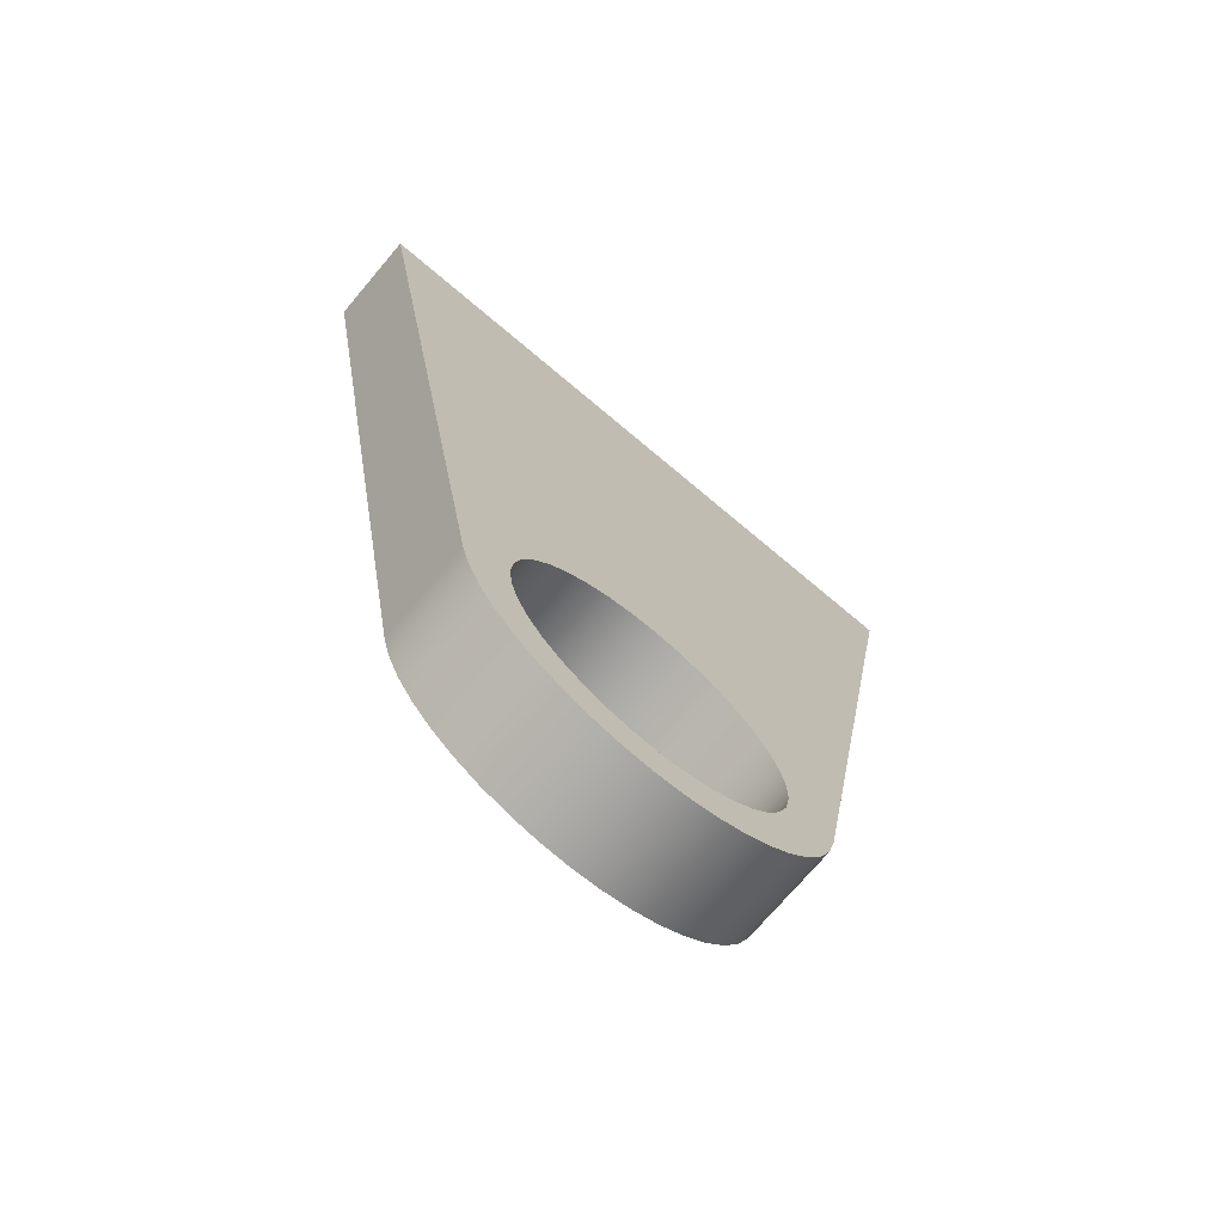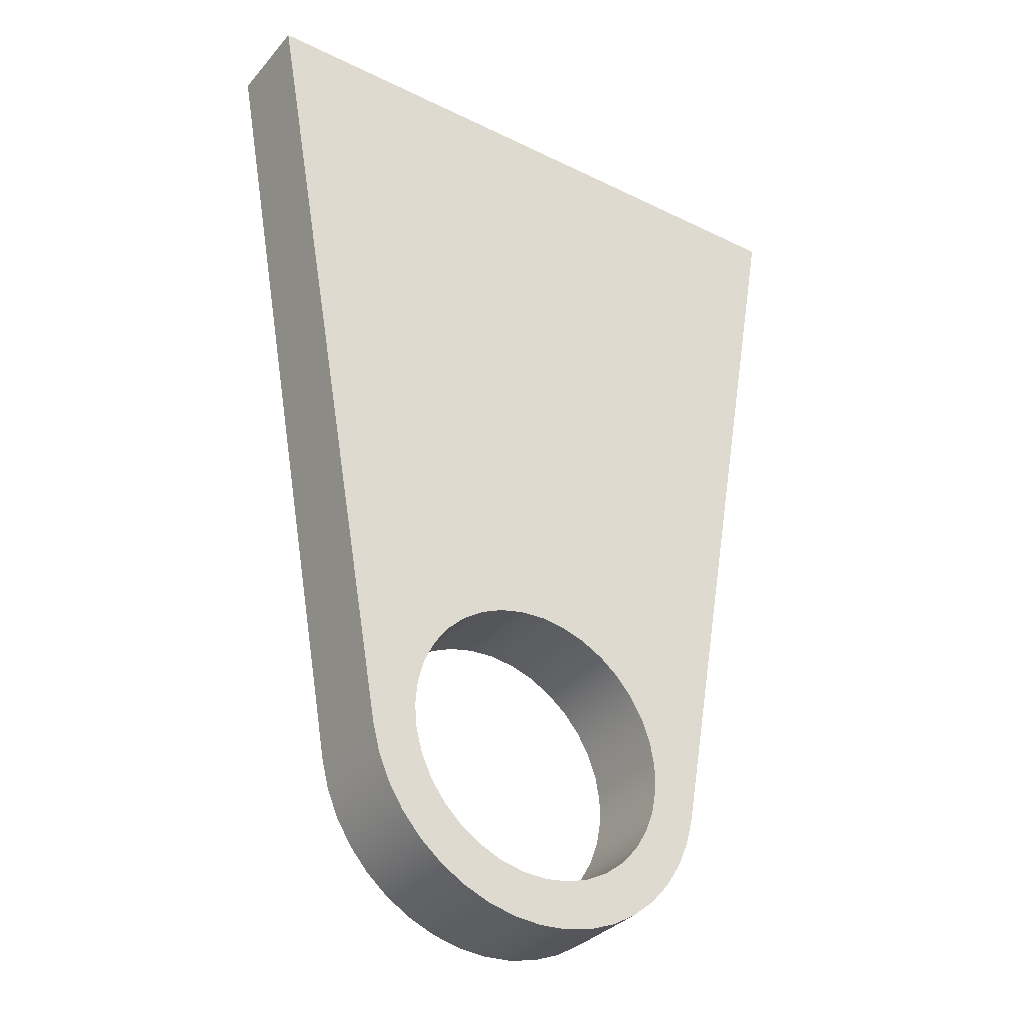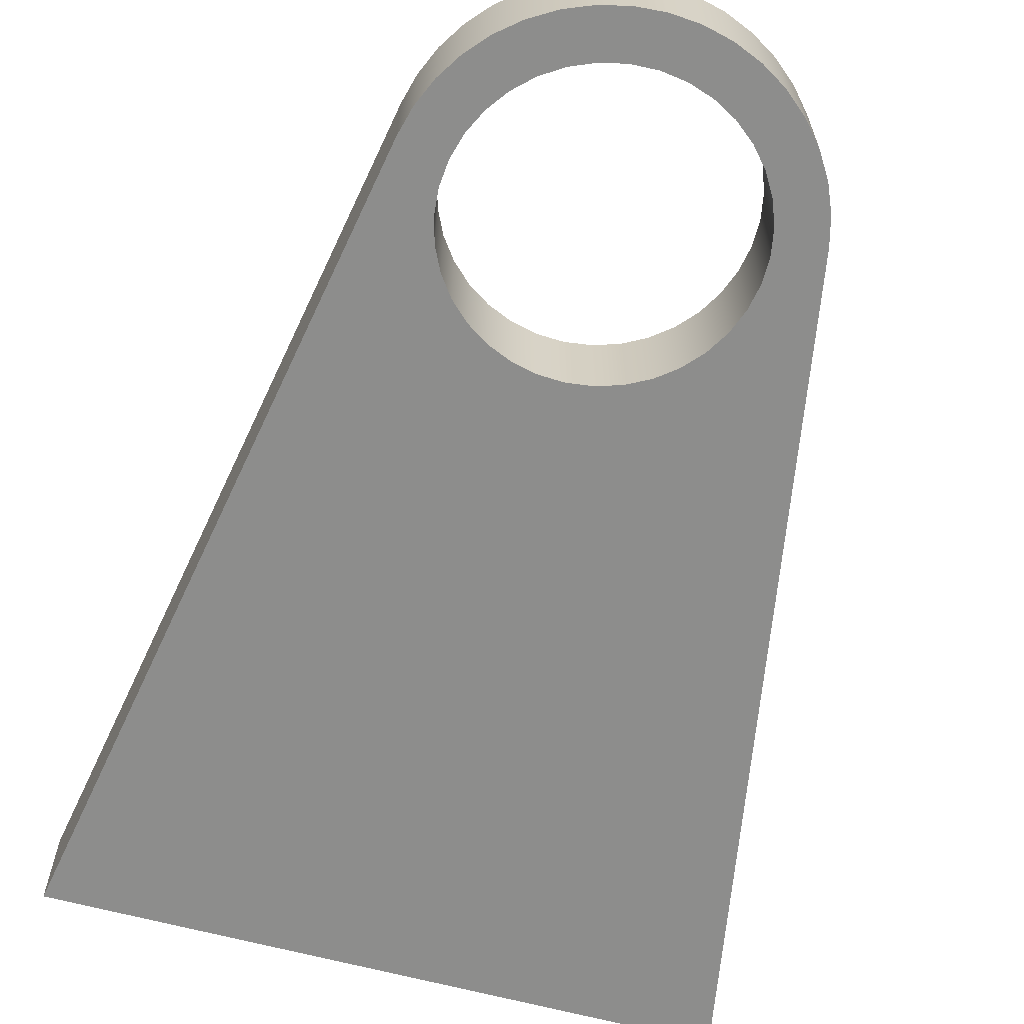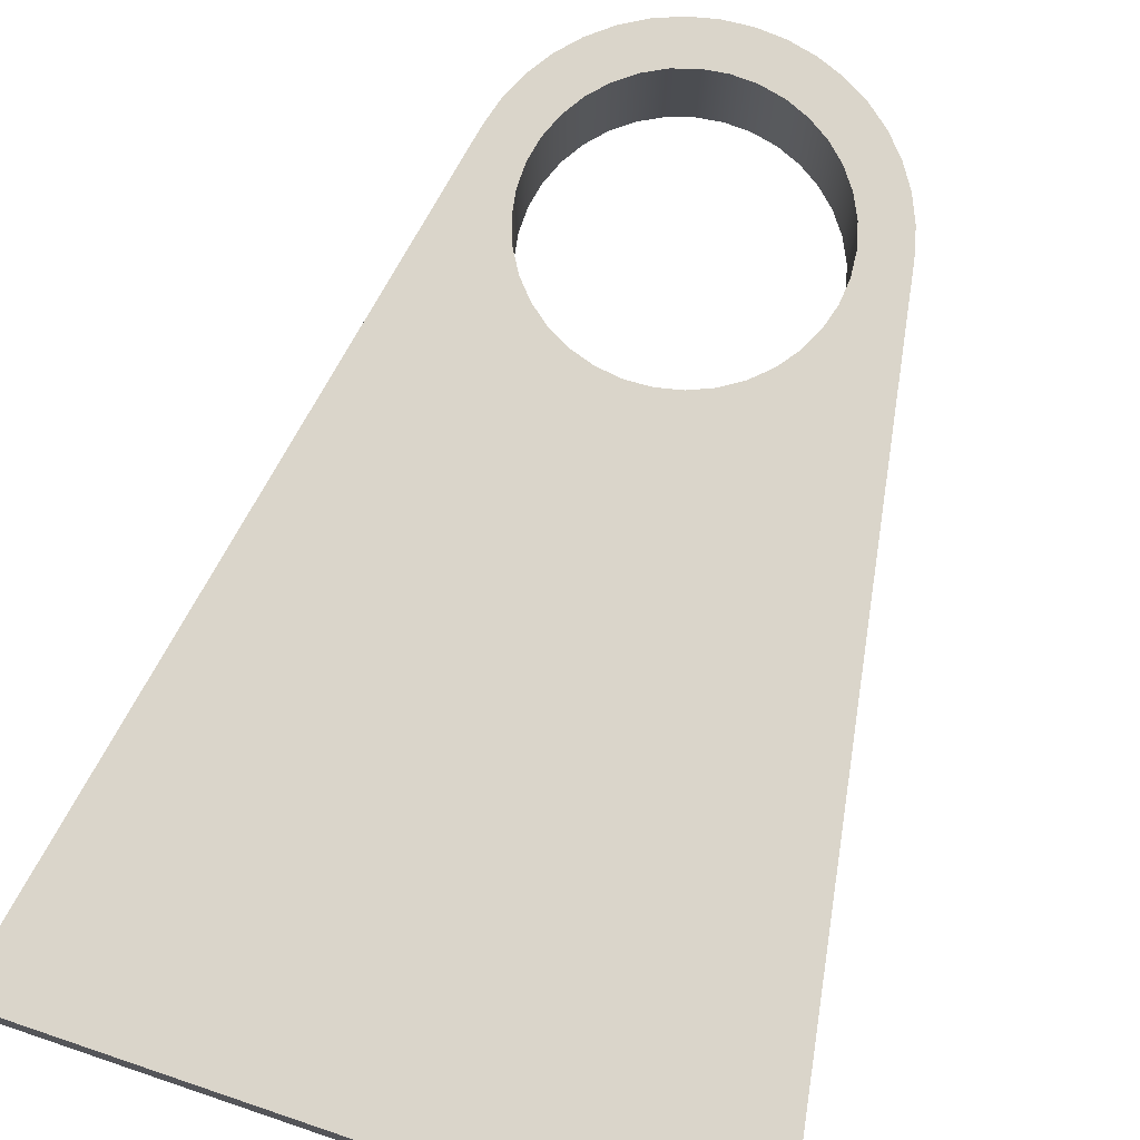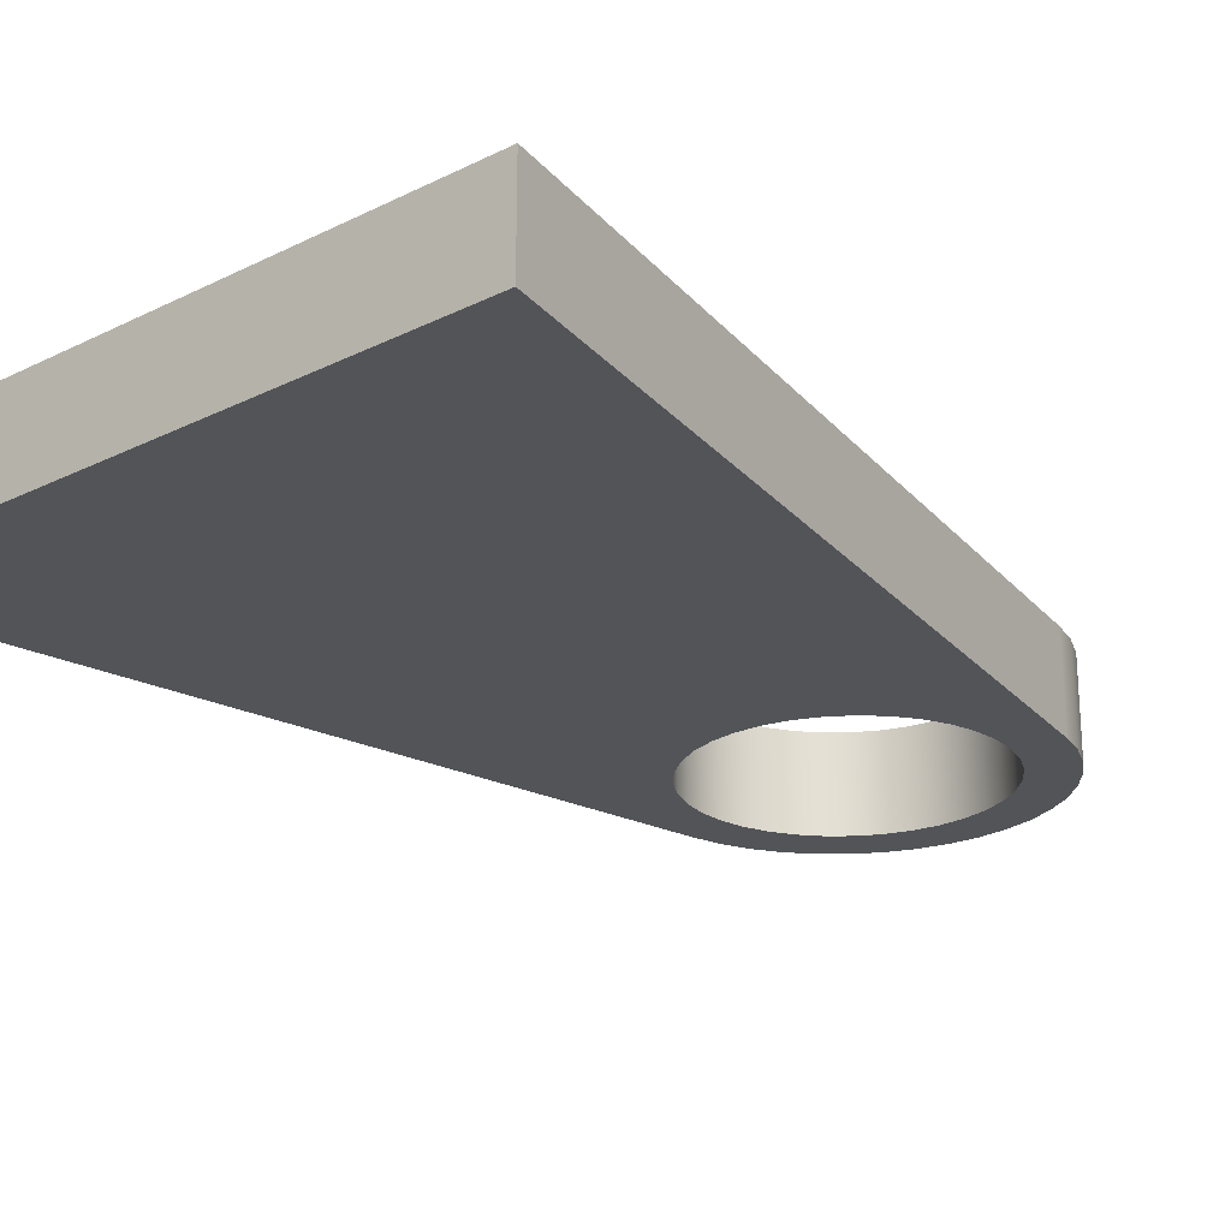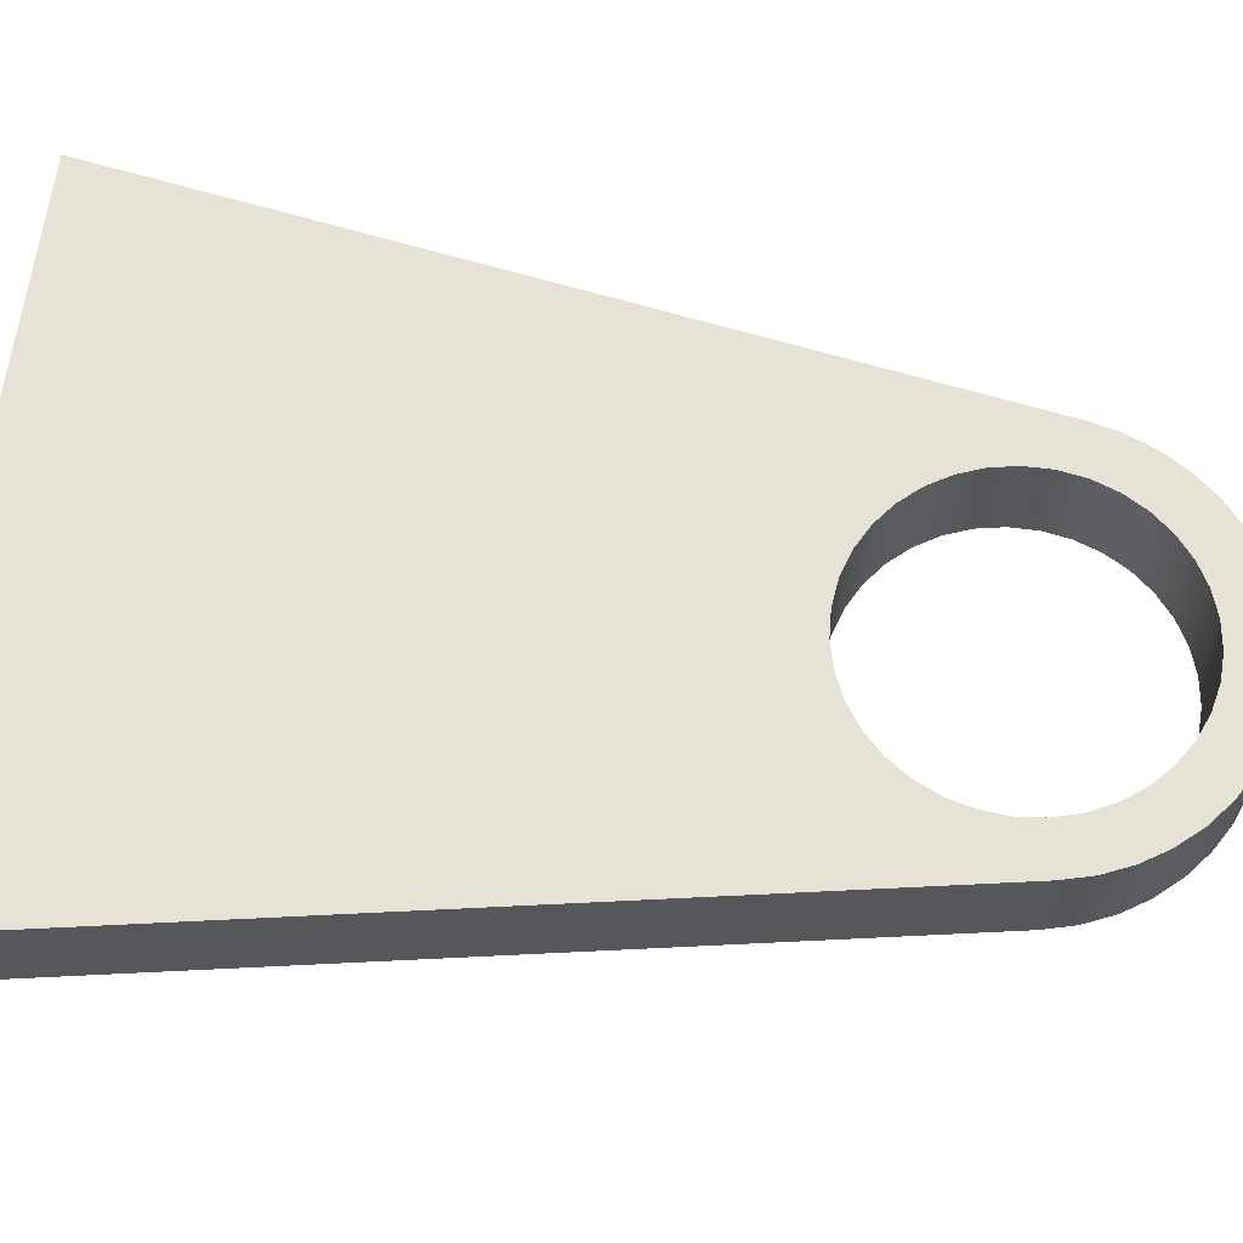
<metadata>
{"format":"obj","ext":"obj","renderer":"f3d","projection":"perspective","resolution":1024,"background":"white","views":[{"elev":-72.2,"azim":-40.2,"up":"+Y"},{"elev":-33.3,"azim":-33.9,"up":"+Y"},{"elev":-64.4,"azim":-15.1,"up":"+Z"},{"elev":74.2,"azim":-161.4,"up":"+Z"},{"elev":-23.2,"azim":-140.2,"up":"+Z"},{"elev":63.1,"azim":-82.9,"up":"+Z"}]}
</metadata>
<code>
v -0.75 -9.185e-17 1.5
v -0.7379 -0.1339 1.5
v -0.7022 -0.2635 1.5
v -0.6438 -0.3847 1.5
v -0.5648 -0.4935 1.5
v -0.4676 -0.5864 1.5
v -0.3554 -0.6604 1.5
v -0.2318 -0.7133 1.5
v -0.1007 -0.7432 1.5
v 0.03365 -0.7492 1.5
v 0.1669 -0.7312 1.5
v 0.2948 -0.6896 1.5
v 0.4132 -0.6259 1.5
v 0.5183 -0.5421 1.5
v 0.6068 -0.4408 1.5
v 0.6757 -0.3254 1.5
v 0.723 -0.1995 1.5
v 0.747 -0.06723 1.5
v 0.747 0.06723 1.5
v 0.723 0.1995 1.5
v 0.6757 0.3254 1.5
v 0.6068 0.4408 1.5
v 0.5183 0.5421 1.5
v 0.4132 0.6259 1.5
v 0.2948 0.6896 1.5
v 0.1669 0.7312 1.5
v 0.03365 0.7492 1.5
v -0.1007 0.7432 1.5
v -0.2318 0.7133 1.5
v -0.3554 0.6604 1.5
v -0.4676 0.5864 1.5
v -0.5648 0.4935 1.5
v -0.6438 0.3847 1.5
v -0.7022 0.2635 1.5
v -0.7379 0.1339 1.5
v -0.75 -9.185e-17 1
v -0.7379 0.1339 1
v -0.7022 0.2635 1
v -0.6438 0.3847 1
v -0.5648 0.4935 1
v -0.4676 0.5864 1
v -0.3554 0.6604 1
v -0.2318 0.7133 1
v -0.1007 0.7432 1
v 0.03365 0.7492 1
v 0.1669 0.7312 1
v 0.2948 0.6896 1
v 0.4132 0.6259 1
v 0.5183 0.5421 1
v 0.6068 0.4408 1
v 0.6757 0.3254 1
v 0.723 0.1995 1
v 0.747 0.06723 1
v 0.747 -0.06723 1
v 0.723 -0.1995 1
v 0.6757 -0.3254 1
v 0.6068 -0.4408 1
v 0.5183 -0.5421 1
v 0.4132 -0.6259 1
v 0.2948 -0.6896 1
v 0.1669 -0.7312 1
v 0.03365 -0.7492 1
v -0.1007 -0.7432 1
v -0.2318 -0.7133 1
v -0.3554 -0.6604 1
v -0.4676 -0.5864 1
v -0.5648 -0.4935 1
v -0.6438 -0.3847 1
v -0.7022 -0.2635 1
v -0.7379 -0.1339 1
v -0.75 -9.185e-17 1.5
v -0.75 -9.185e-17 1
v -1.74 4.109 1
v -0.9848 -0.1736 1
v -0.9848 -0.1736 1.5
v -1.74 4.109 1.5
v 1.74 4.109 1
v -1.74 4.109 1
v -1.74 4.109 1.5
v 1.74 4.109 1.5
v 0.9848 -0.1736 1
v 1.74 4.109 1
v 1.74 4.109 1.5
v 0.9848 -0.1736 1.5
v -0.9848 -0.1736 1
v -0.9461 -0.3237 1
v -0.8848 -0.466 1
v -0.8021 -0.5972 1
v -0.7002 -0.7139 1
v -0.5815 -0.8136 1
v -0.4488 -0.8936 1
v -0.3053 -0.9522 1
v -0.1545 -0.988 1
v -3.628e-13 -1 1
v 0.1545 -0.988 1
v 0.3053 -0.9522 1
v 0.4488 -0.8936 1
v 0.5815 -0.8136 1
v 0.7002 -0.7139 1
v 0.8021 -0.5972 1
v 0.8848 -0.466 1
v 0.9461 -0.3237 1
v 0.9848 -0.1736 1
v 0.9848 -0.1736 1.5
v 0.9461 -0.3237 1.5
v 0.8848 -0.466 1.5
v 0.8021 -0.5972 1.5
v 0.7002 -0.7139 1.5
v 0.5815 -0.8136 1.5
v 0.4488 -0.8936 1.5
v 0.3053 -0.9522 1.5
v 0.1545 -0.988 1.5
v -3.628e-13 -1 1.5
v -0.1545 -0.988 1.5
v -0.3053 -0.9522 1.5
v -0.4488 -0.8936 1.5
v -0.5815 -0.8136 1.5
v -0.7002 -0.7139 1.5
v -0.8021 -0.5972 1.5
v -0.8848 -0.466 1.5
v -0.9461 -0.3237 1.5
v -0.9848 -0.1736 1.5
v -0.75 -9.185e-17 1.5
v -0.7379 0.1339 1.5
v -0.7022 0.2635 1.5
v -0.6438 0.3847 1.5
v -0.5648 0.4935 1.5
v -0.4676 0.5864 1.5
v -0.3554 0.6604 1.5
v -0.2318 0.7133 1.5
v -0.1007 0.7432 1.5
v 0.03365 0.7492 1.5
v 0.1669 0.7312 1.5
v 0.2948 0.6896 1.5
v 0.4132 0.6259 1.5
v 0.5183 0.5421 1.5
v 0.6068 0.4408 1.5
v 0.6757 0.3254 1.5
v 0.723 0.1995 1.5
v 0.747 0.06723 1.5
v 0.747 -0.06723 1.5
v 0.723 -0.1995 1.5
v 0.6757 -0.3254 1.5
v 0.6068 -0.4408 1.5
v 0.5183 -0.5421 1.5
v 0.4132 -0.6259 1.5
v 0.2948 -0.6896 1.5
v 0.1669 -0.7312 1.5
v 0.03365 -0.7492 1.5
v -0.1007 -0.7432 1.5
v -0.2318 -0.7133 1.5
v -0.3554 -0.6604 1.5
v -0.4676 -0.5864 1.5
v -0.5648 -0.4935 1.5
v -0.6438 -0.3847 1.5
v -0.7022 -0.2635 1.5
v -0.7379 -0.1339 1.5
v -0.9848 -0.1736 1.5
v -0.9461 -0.3237 1.5
v -0.8848 -0.466 1.5
v -0.8021 -0.5972 1.5
v -0.7002 -0.7139 1.5
v -0.5815 -0.8136 1.5
v -0.4488 -0.8936 1.5
v -0.3053 -0.9522 1.5
v -0.1545 -0.988 1.5
v -3.628e-13 -1 1.5
v 0.1545 -0.988 1.5
v 0.3053 -0.9522 1.5
v 0.4488 -0.8936 1.5
v 0.5815 -0.8136 1.5
v 0.7002 -0.7139 1.5
v 0.8021 -0.5972 1.5
v 0.8848 -0.466 1.5
v 0.9461 -0.3237 1.5
v 0.9848 -0.1736 1.5
v 1.74 4.109 1.5
v -1.74 4.109 1.5
v -0.75 -9.185e-17 1
v -0.7379 -0.1339 1
v -0.7022 -0.2635 1
v -0.6438 -0.3847 1
v -0.5648 -0.4935 1
v -0.4676 -0.5864 1
v -0.3554 -0.6604 1
v -0.2318 -0.7133 1
v -0.1007 -0.7432 1
v 0.03365 -0.7492 1
v 0.1669 -0.7312 1
v 0.2948 -0.6896 1
v 0.4132 -0.6259 1
v 0.5183 -0.5421 1
v 0.6068 -0.4408 1
v 0.6757 -0.3254 1
v 0.723 -0.1995 1
v 0.747 -0.06723 1
v 0.747 0.06723 1
v 0.723 0.1995 1
v 0.6757 0.3254 1
v 0.6068 0.4408 1
v 0.5183 0.5421 1
v 0.4132 0.6259 1
v 0.2948 0.6896 1
v 0.1669 0.7312 1
v 0.03365 0.7492 1
v -0.1007 0.7432 1
v -0.2318 0.7133 1
v -0.3554 0.6604 1
v -0.4676 0.5864 1
v -0.5648 0.4935 1
v -0.6438 0.3847 1
v -0.7022 0.2635 1
v -0.7379 0.1339 1
v 0.9848 -0.1736 1
v 0.9461 -0.3237 1
v 0.8848 -0.466 1
v 0.8021 -0.5972 1
v 0.7002 -0.7139 1
v 0.5815 -0.8136 1
v 0.4488 -0.8936 1
v 0.3053 -0.9522 1
v 0.1545 -0.988 1
v -3.628e-13 -1 1
v -0.1545 -0.988 1
v -0.3053 -0.9522 1
v -0.4488 -0.8936 1
v -0.5815 -0.8136 1
v -0.7002 -0.7139 1
v -0.8021 -0.5972 1
v -0.8848 -0.466 1
v -0.9461 -0.3237 1
v -0.9848 -0.1736 1
v -1.74 4.109 1
v 1.74 4.109 1
g 44b7bec6-e2c7-11ea-9405-54bf646e7e1f
f 2 70 1
f 1 70 72
f 71 36 35
f 35 36 37
f 35 37 34
f 34 37 38
f 34 38 33
f 33 38 39
f 33 39 32
f 32 39 40
f 32 40 31
f 31 40 41
f 31 41 30
f 30 41 42
f 30 42 29
f 29 42 43
f 29 43 28
f 28 43 44
f 28 44 27
f 27 44 45
f 27 45 26
f 26 45 46
f 26 46 25
f 25 46 47
f 25 47 24
f 24 47 48
f 24 48 23
f 23 48 49
f 23 49 22
f 22 49 50
f 22 50 21
f 21 50 51
f 21 51 20
f 20 51 52
f 20 52 19
f 19 52 53
f 19 53 18
f 18 53 54
f 18 54 17
f 17 54 55
f 17 55 16
f 16 55 56
f 16 56 15
f 15 56 57
f 15 57 14
f 14 57 58
f 14 58 13
f 13 58 59
f 13 59 12
f 12 59 60
f 12 60 11
f 11 60 61
f 11 61 10
f 10 61 62
f 10 62 9
f 9 62 63
f 9 63 8
f 8 63 64
f 8 64 7
f 7 64 65
f 7 65 6
f 6 65 66
f 6 66 5
f 5 66 67
f 5 67 4
f 4 67 68
f 4 68 3
f 3 68 69
f 3 69 2
f 2 69 70
g 44b7e5da-e2c7-11ea-a5fe-54bf646e7e1f
f 73 74 76
f 76 74 75
g 44b80cec-e2c7-11ea-b7df-54bf646e7e1f
f 77 78 80
f 80 78 79
g 44b833fa-e2c7-11ea-a7f1-54bf646e7e1f
f 81 82 84
f 84 82 83
g 44b85b0c-e2c7-11ea-8598-54bf646e7e1f
f 122 85 121
f 121 85 86
f 121 86 120
f 120 86 87
f 120 87 119
f 119 87 88
f 119 88 118
f 118 88 89
f 118 89 117
f 117 89 90
f 117 90 116
f 116 90 91
f 116 91 115
f 115 91 92
f 115 92 114
f 114 92 93
f 114 93 113
f 113 93 94
f 113 94 112
f 112 94 95
f 112 95 111
f 111 95 96
f 111 96 110
f 110 96 97
f 110 97 109
f 109 97 98
f 109 98 108
f 108 98 99
f 108 99 107
f 107 99 100
f 107 100 106
f 106 100 101
f 106 101 105
f 105 101 102
f 105 102 104
f 104 102 103
g 44b8a92e-e2c7-11ea-8830-54bf646e7e1f
f 157 123 158
f 158 123 124
f 158 124 125
f 158 125 178
f 178 125 126
f 178 126 127
f 127 128 178
f 178 128 129
f 178 129 130
f 130 131 178
f 178 131 132
f 178 132 177
f 177 132 133
f 177 133 134
f 134 135 177
f 177 135 136
f 177 136 137
f 137 138 177
f 177 138 176
f 176 138 139
f 176 139 140
f 140 141 176
f 176 141 142
f 176 142 175
f 175 142 174
f 174 142 143
f 174 143 173
f 173 143 144
f 173 144 172
f 172 144 145
f 172 145 171
f 171 145 146
f 171 146 170
f 170 146 147
f 170 147 169
f 169 147 148
f 169 148 168
f 168 148 149
f 168 149 167
f 167 149 150
f 167 150 166
f 166 150 151
f 166 151 165
f 165 151 152
f 165 152 164
f 164 152 153
f 164 153 163
f 163 153 154
f 163 154 162
f 162 154 155
f 162 155 161
f 161 155 160
f 160 155 156
f 160 156 159
f 159 156 157
f 159 157 158
g 44b8d040-e2c7-11ea-bbea-54bf646e7e1f
f 213 179 232
f 232 179 180
f 232 180 231
f 231 180 181
f 231 181 230
f 230 181 182
f 230 182 229
f 229 182 228
f 228 182 183
f 228 183 227
f 227 183 184
f 227 184 226
f 226 184 185
f 226 185 225
f 225 185 186
f 225 186 224
f 224 186 187
f 224 187 223
f 223 187 188
f 223 188 222
f 222 188 189
f 222 189 221
f 221 189 190
f 221 190 220
f 220 190 191
f 220 191 219
f 219 191 192
f 219 192 218
f 218 192 193
f 218 193 217
f 217 193 194
f 217 194 216
f 216 194 195
f 216 195 215
f 215 195 214
f 214 195 196
f 214 196 197
f 197 198 214
f 214 198 199
f 214 199 234
f 234 199 200
f 234 200 201
f 201 202 234
f 234 202 203
f 234 203 204
f 204 205 234
f 234 205 233
f 233 205 206
f 233 206 207
f 207 208 233
f 233 208 209
f 233 209 210
f 210 211 233
f 233 211 212
f 233 212 232
f 232 212 213

</code>
